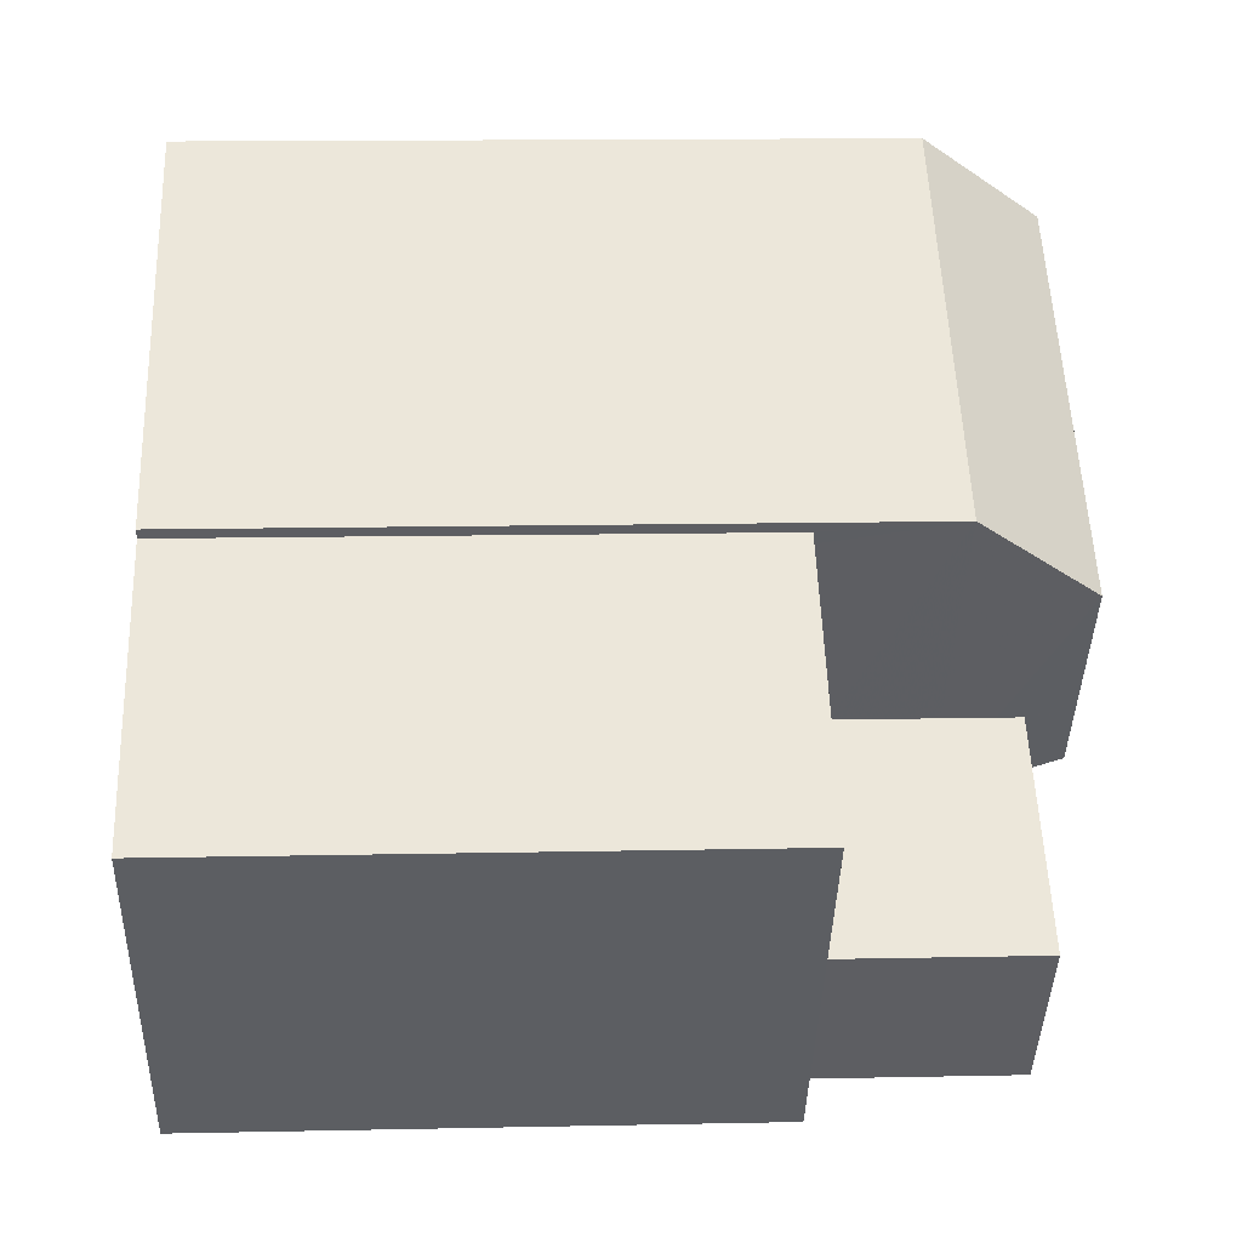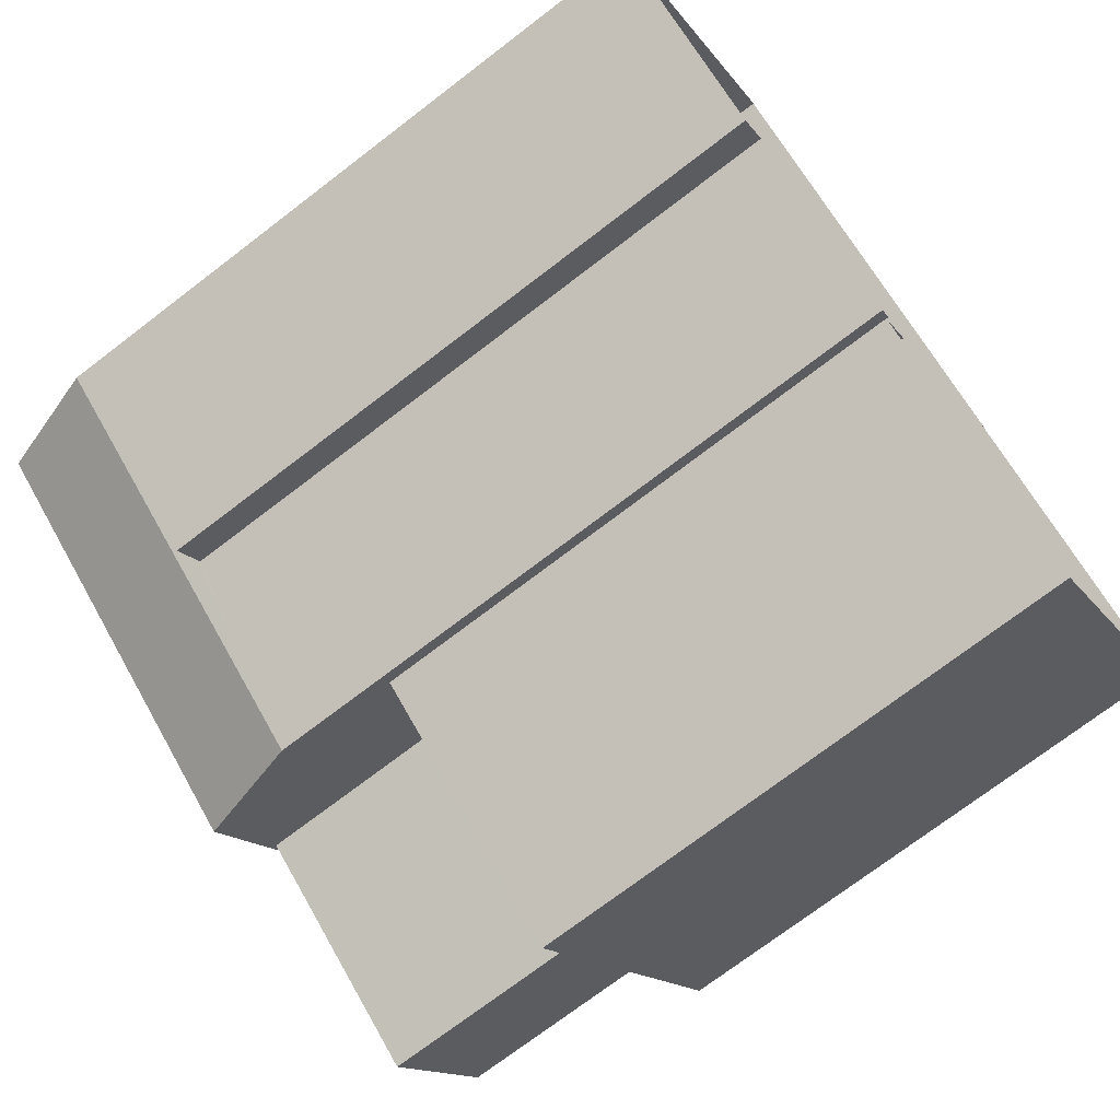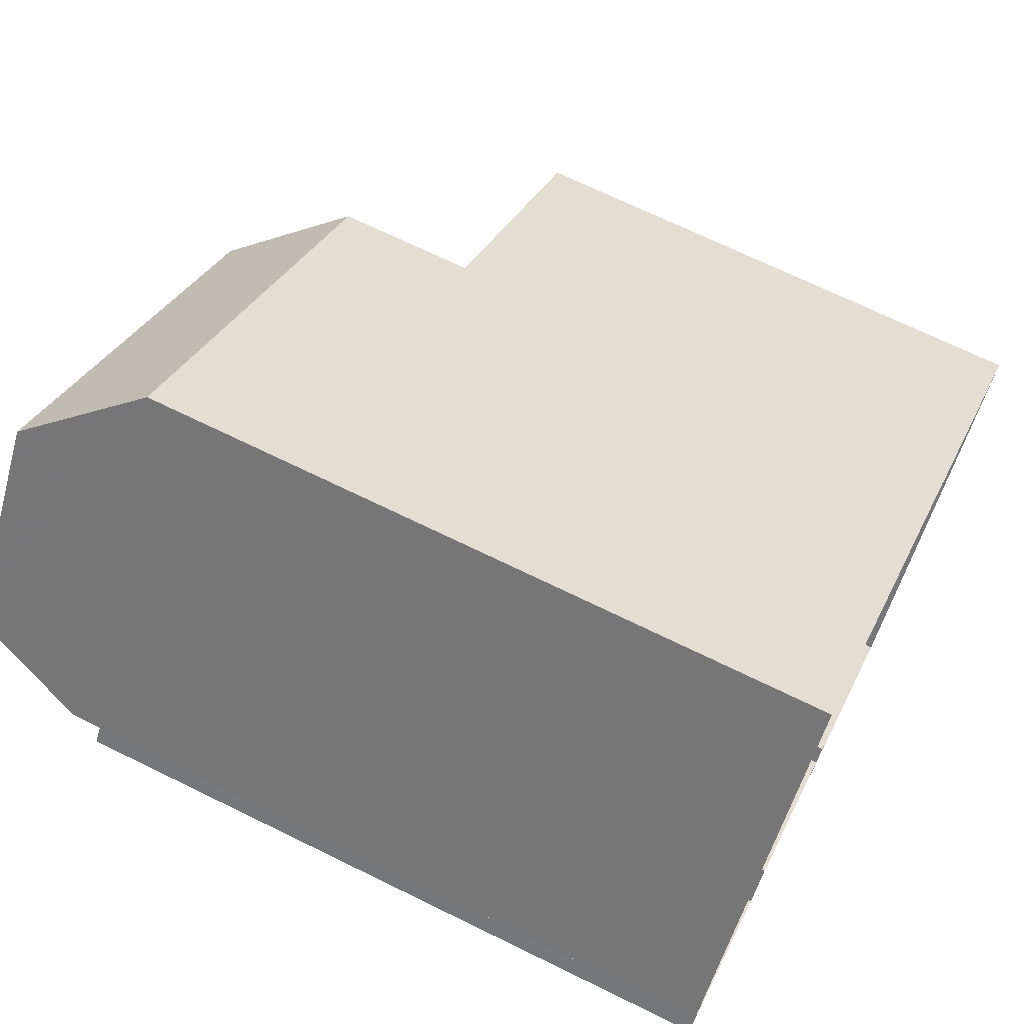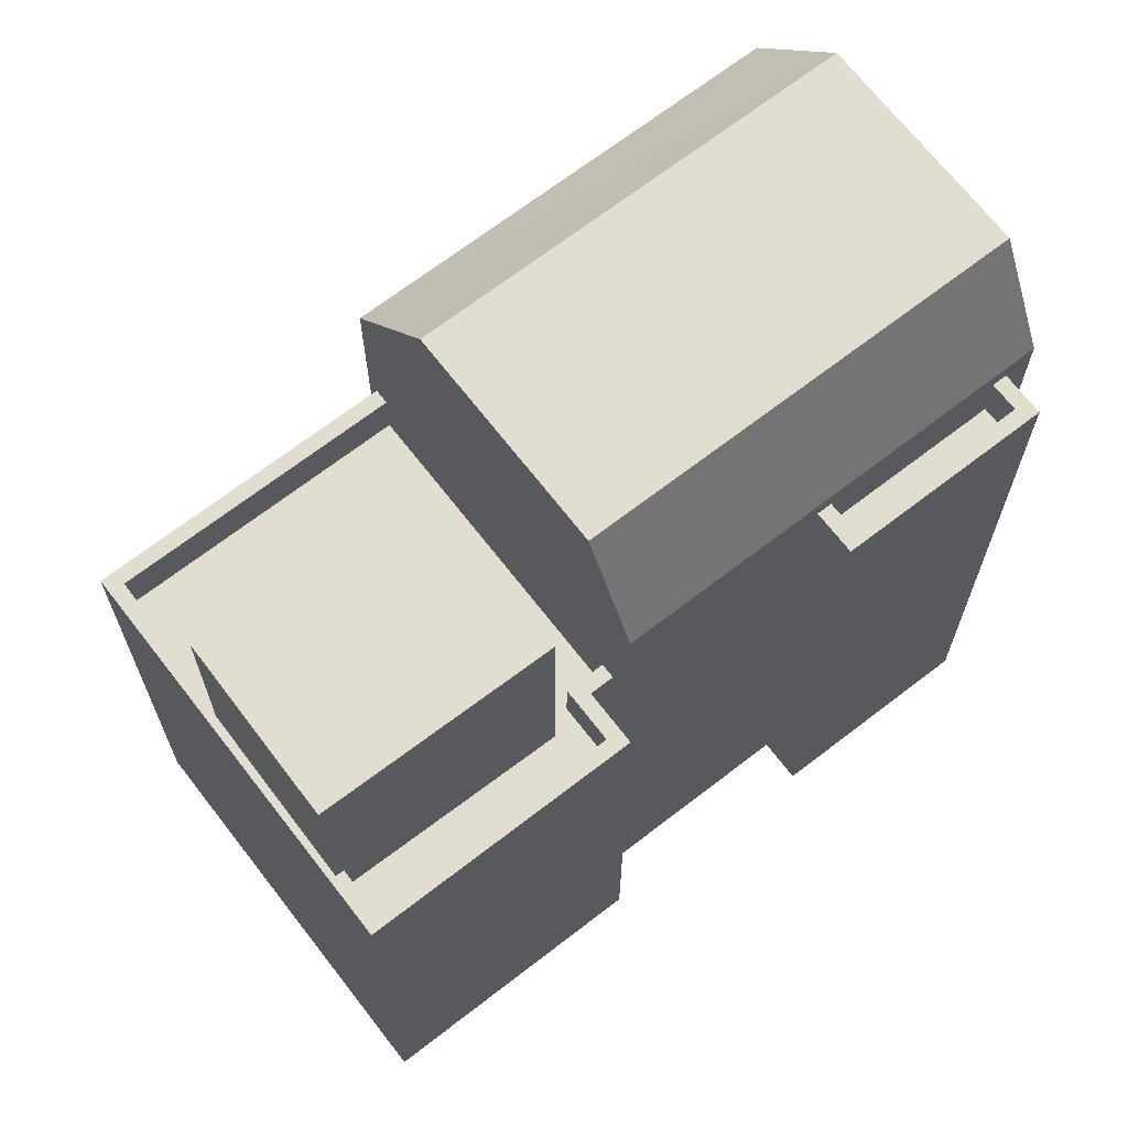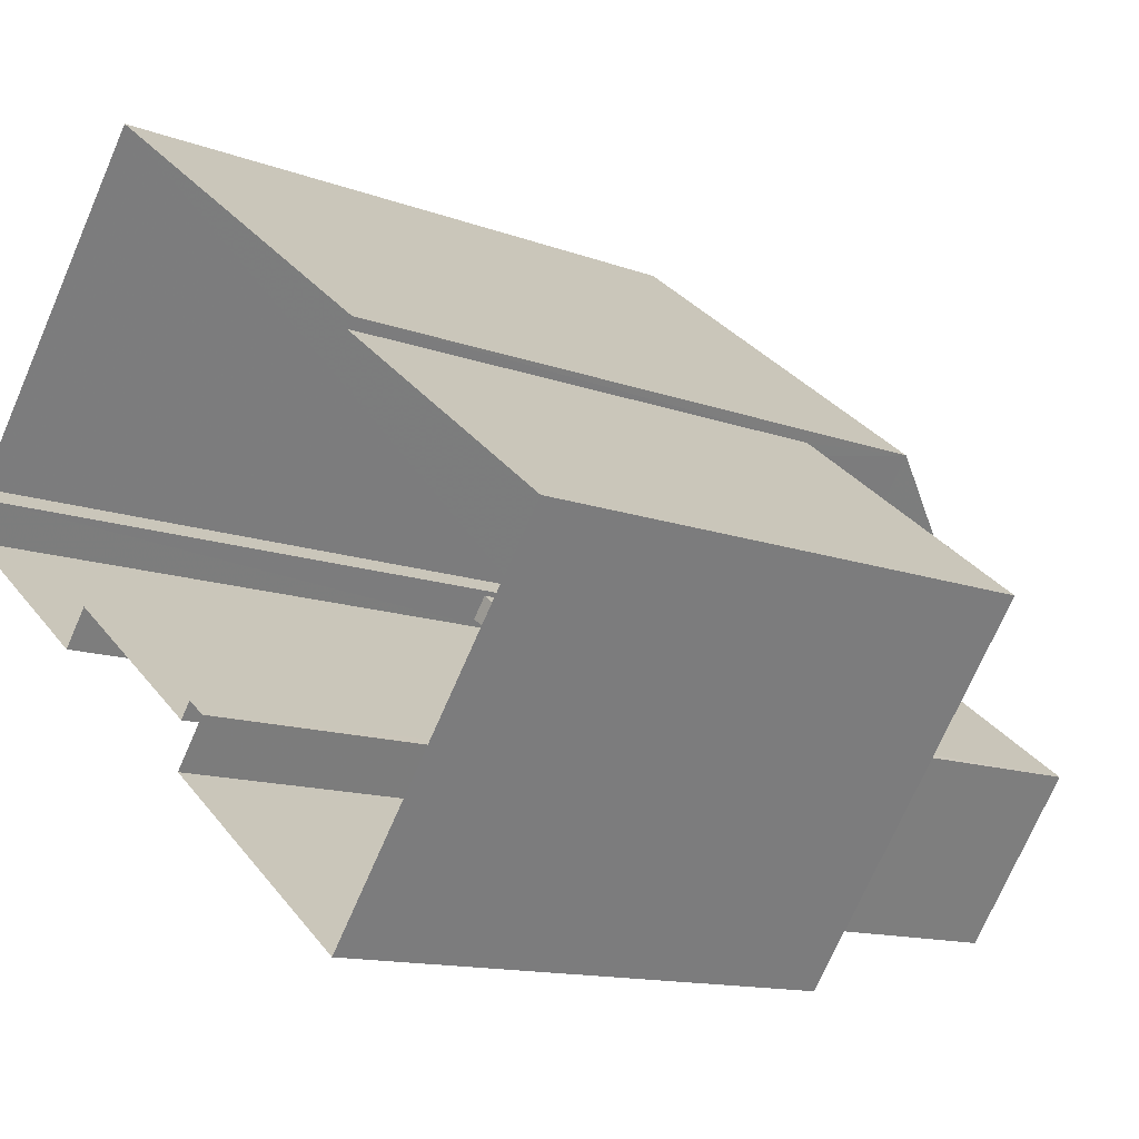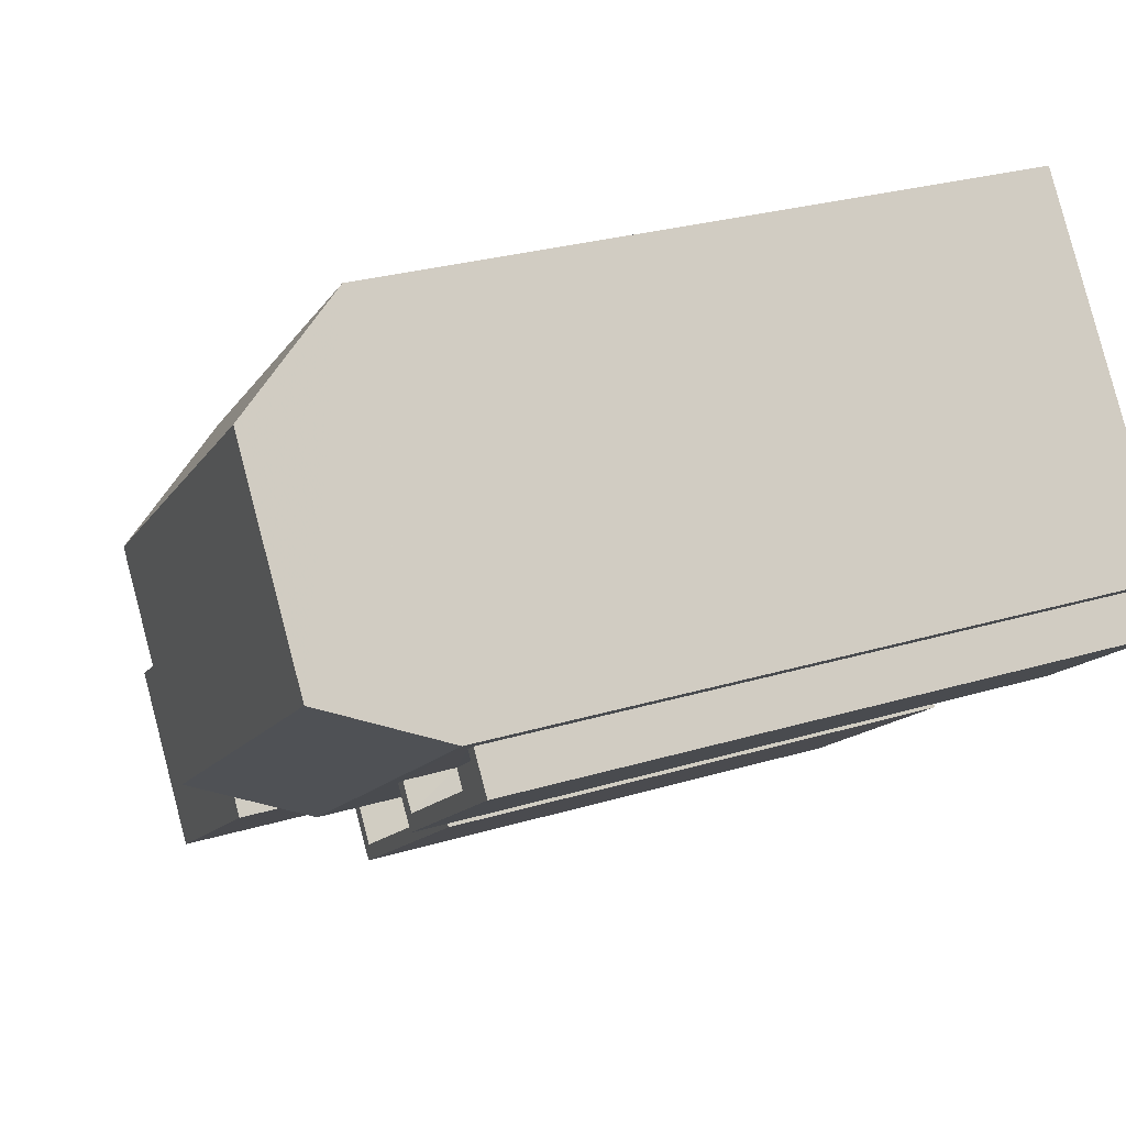
<metadata>
{"format":"obj","ext":"obj","renderer":"f3d","projection":"perspective","resolution":1024,"background":"white","views":[{"elev":14.1,"azim":-92.6,"up":"+Y"},{"elev":-72.9,"azim":127.5,"up":"+Y"},{"elev":69.5,"azim":116.2,"up":"+Y"},{"elev":68.6,"azim":-0.4,"up":"+Z"},{"elev":-12.6,"azim":-131.3,"up":"+Y"},{"elev":27.3,"azim":65.2,"up":"+Y"}]}
</metadata>
<code>
v -8717 -3.671e+04 19.96
v -8717 -3.671e+04 19.96
v -8710 -3.67e+04 19.96
v -8706 -3.671e+04 19.95
v -8706 -3.671e+04 19.95
v -8722 -3.671e+04 19.96
v -8713 -3.671e+04 19.96
v -8717 -3.672e+04 19.96
v -8709 -3.671e+04 19.96
v -8709 -3.671e+04 19.96
v -8705 -3.671e+04 19.95
v -8713 -3.671e+04 19.96
v -8713 -3.671e+04 19.96
v -8713 -3.671e+04 19.96
v -8714 -3.671e+04 34.39
v -8716 -3.671e+04 34.4
v -8720 -3.671e+04 34.4
v -8718 -3.671e+04 34.4
v -8713 -3.671e+04 29.7
v -8714 -3.671e+04 29.7
v -8717 -3.672e+04 29.7
v -8718 -3.671e+04 29.7
v -8714 -3.671e+04 29.7
v -8713 -3.671e+04 29.7
v -8716 -3.671e+04 29.7
v -8717 -3.671e+04 29.7
v -8720 -3.671e+04 29.7
v -8722 -3.671e+04 29.7
v -8713 -3.671e+04 30.7
v -8713 -3.671e+04 30.7
v -8713 -3.671e+04 30.7
v -8713 -3.671e+04 30.7
v -8713 -3.671e+04 30.7
v -8717 -3.672e+04 30.7
v -8717 -3.672e+04 30.7
v -8717 -3.671e+04 30.7
v -8722 -3.671e+04 30.7
v -8717 -3.671e+04 30.7
v -8722 -3.671e+04 30.71
v -8720 -3.671e+04 30.7
v -8714 -3.671e+04 30.7
v -8720 -3.671e+04 30.7
v -8718 -3.671e+04 30.7
v -8718 -3.671e+04 30.7
v -8713 -3.671e+04 33.29
v -8706 -3.671e+04 33.29
v -8713 -3.671e+04 35.61
v -8706 -3.671e+04 35.61
v -8710 -3.67e+04 33.3
v -8717 -3.671e+04 33.3
v -8709 -3.67e+04 35.61
v -8716 -3.671e+04 35.61
v -8709 -3.671e+04 31.91
v -8709 -3.671e+04 31.91
v -8706 -3.671e+04 31.91
v -8706 -3.671e+04 31.91
v -8706 -3.671e+04 32.91
v -8706 -3.671e+04 32.91
v -8706 -3.671e+04 32.91
v -8705 -3.671e+04 32.91
v -8709 -3.671e+04 32.91
v -8709 -3.671e+04 32.91
v -8709 -3.671e+04 32.91
v -8709 -3.671e+04 32.91
f 1 2 3
f 3 4 5
f 6 1 7
f 6 7 8
f 9 10 11
f 10 5 11
f 8 7 12
f 13 10 14
f 13 7 1
f 10 1 3
f 10 3 5
f 13 1 10
f 15 16 17
f 18 15 17
f 19 20 21
f 21 20 22
f 23 24 25
f 20 19 23
f 25 24 26
f 27 25 28
f 28 25 26
f 20 23 25
f 29 30 31
f 32 33 31
f 34 33 35
f 36 37 38
f 39 37 36
f 39 34 40
f 31 30 41
f 37 40 42
f 43 35 44
f 31 41 32
f 34 43 40
f 35 33 32
f 34 35 43
f 40 37 39
f 45 46 47
f 46 48 47
f 49 50 51
f 50 52 51
f 53 54 55
f 56 53 55
f 57 58 59
f 59 58 60
f 61 62 63
f 64 61 63
f 63 62 60
f 58 63 60
f 48 52 47
f 48 51 52
f 40 18 17
f 40 43 18
f 25 42 16
f 16 42 17
f 25 27 42
f 17 42 40
f 15 25 16
f 15 20 25
f 22 20 44
f 43 44 18
f 18 44 15
f 44 20 15
f 38 37 28
f 26 38 28
f 30 23 41
f 30 24 23
f 32 23 19
f 32 41 23
f 32 19 21
f 35 32 21
f 22 35 21
f 22 44 35
f 42 28 37
f 42 27 28
f 29 31 7
f 13 29 7
f 33 12 7
f 31 33 7
f 33 8 12
f 33 34 8
f 34 39 6
f 8 34 6
f 36 6 39
f 36 1 6
f 13 14 29
f 14 45 29
f 1 36 2
f 30 45 50
f 26 24 30
f 2 36 50
f 29 45 30
f 26 30 38
f 36 38 50
f 38 30 50
f 49 3 2
f 50 49 2
f 3 46 4
f 3 49 46
f 59 5 4
f 4 46 59
f 10 61 14
f 64 46 45
f 53 56 57
f 14 61 45
f 59 46 57
f 53 57 64
f 61 64 45
f 57 46 64
f 45 47 52
f 50 45 52
f 49 48 46
f 51 48 49
f 56 55 58
f 57 56 58
f 58 55 54
f 63 58 54
f 53 63 54
f 53 64 63
f 60 9 11
f 60 62 9
f 10 9 62
f 61 10 62
f 5 60 11
f 5 59 60

</code>
